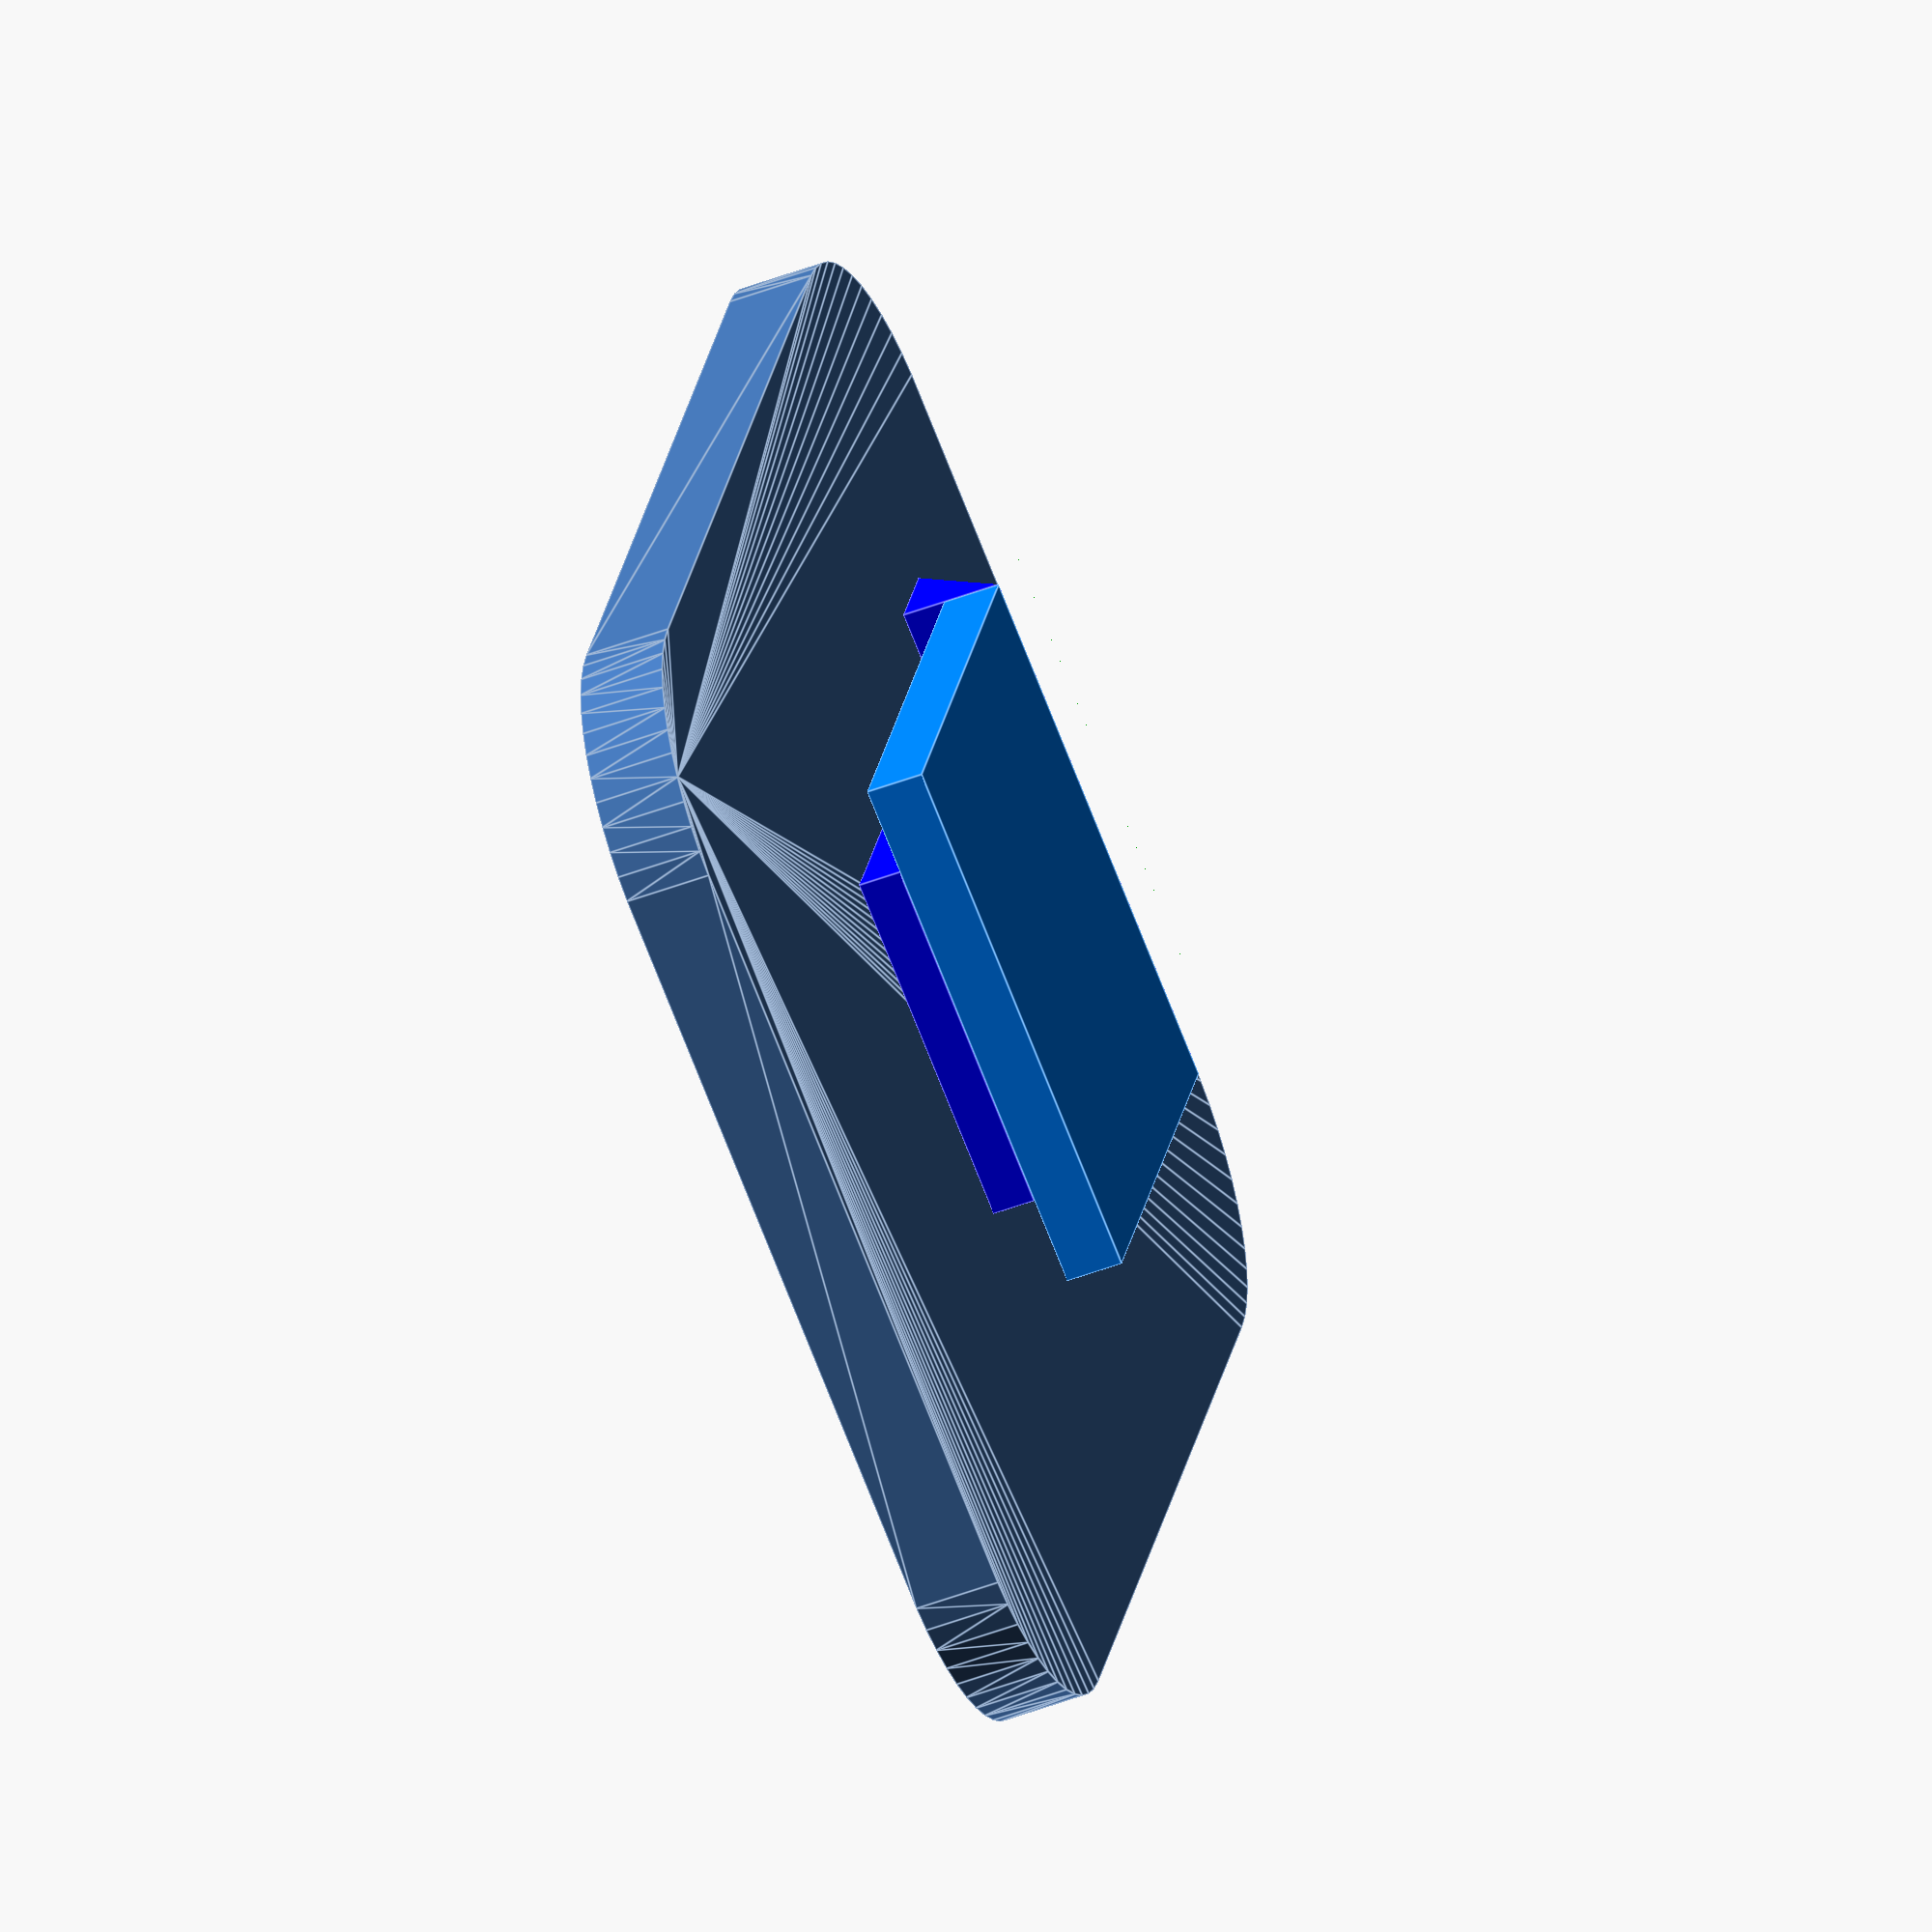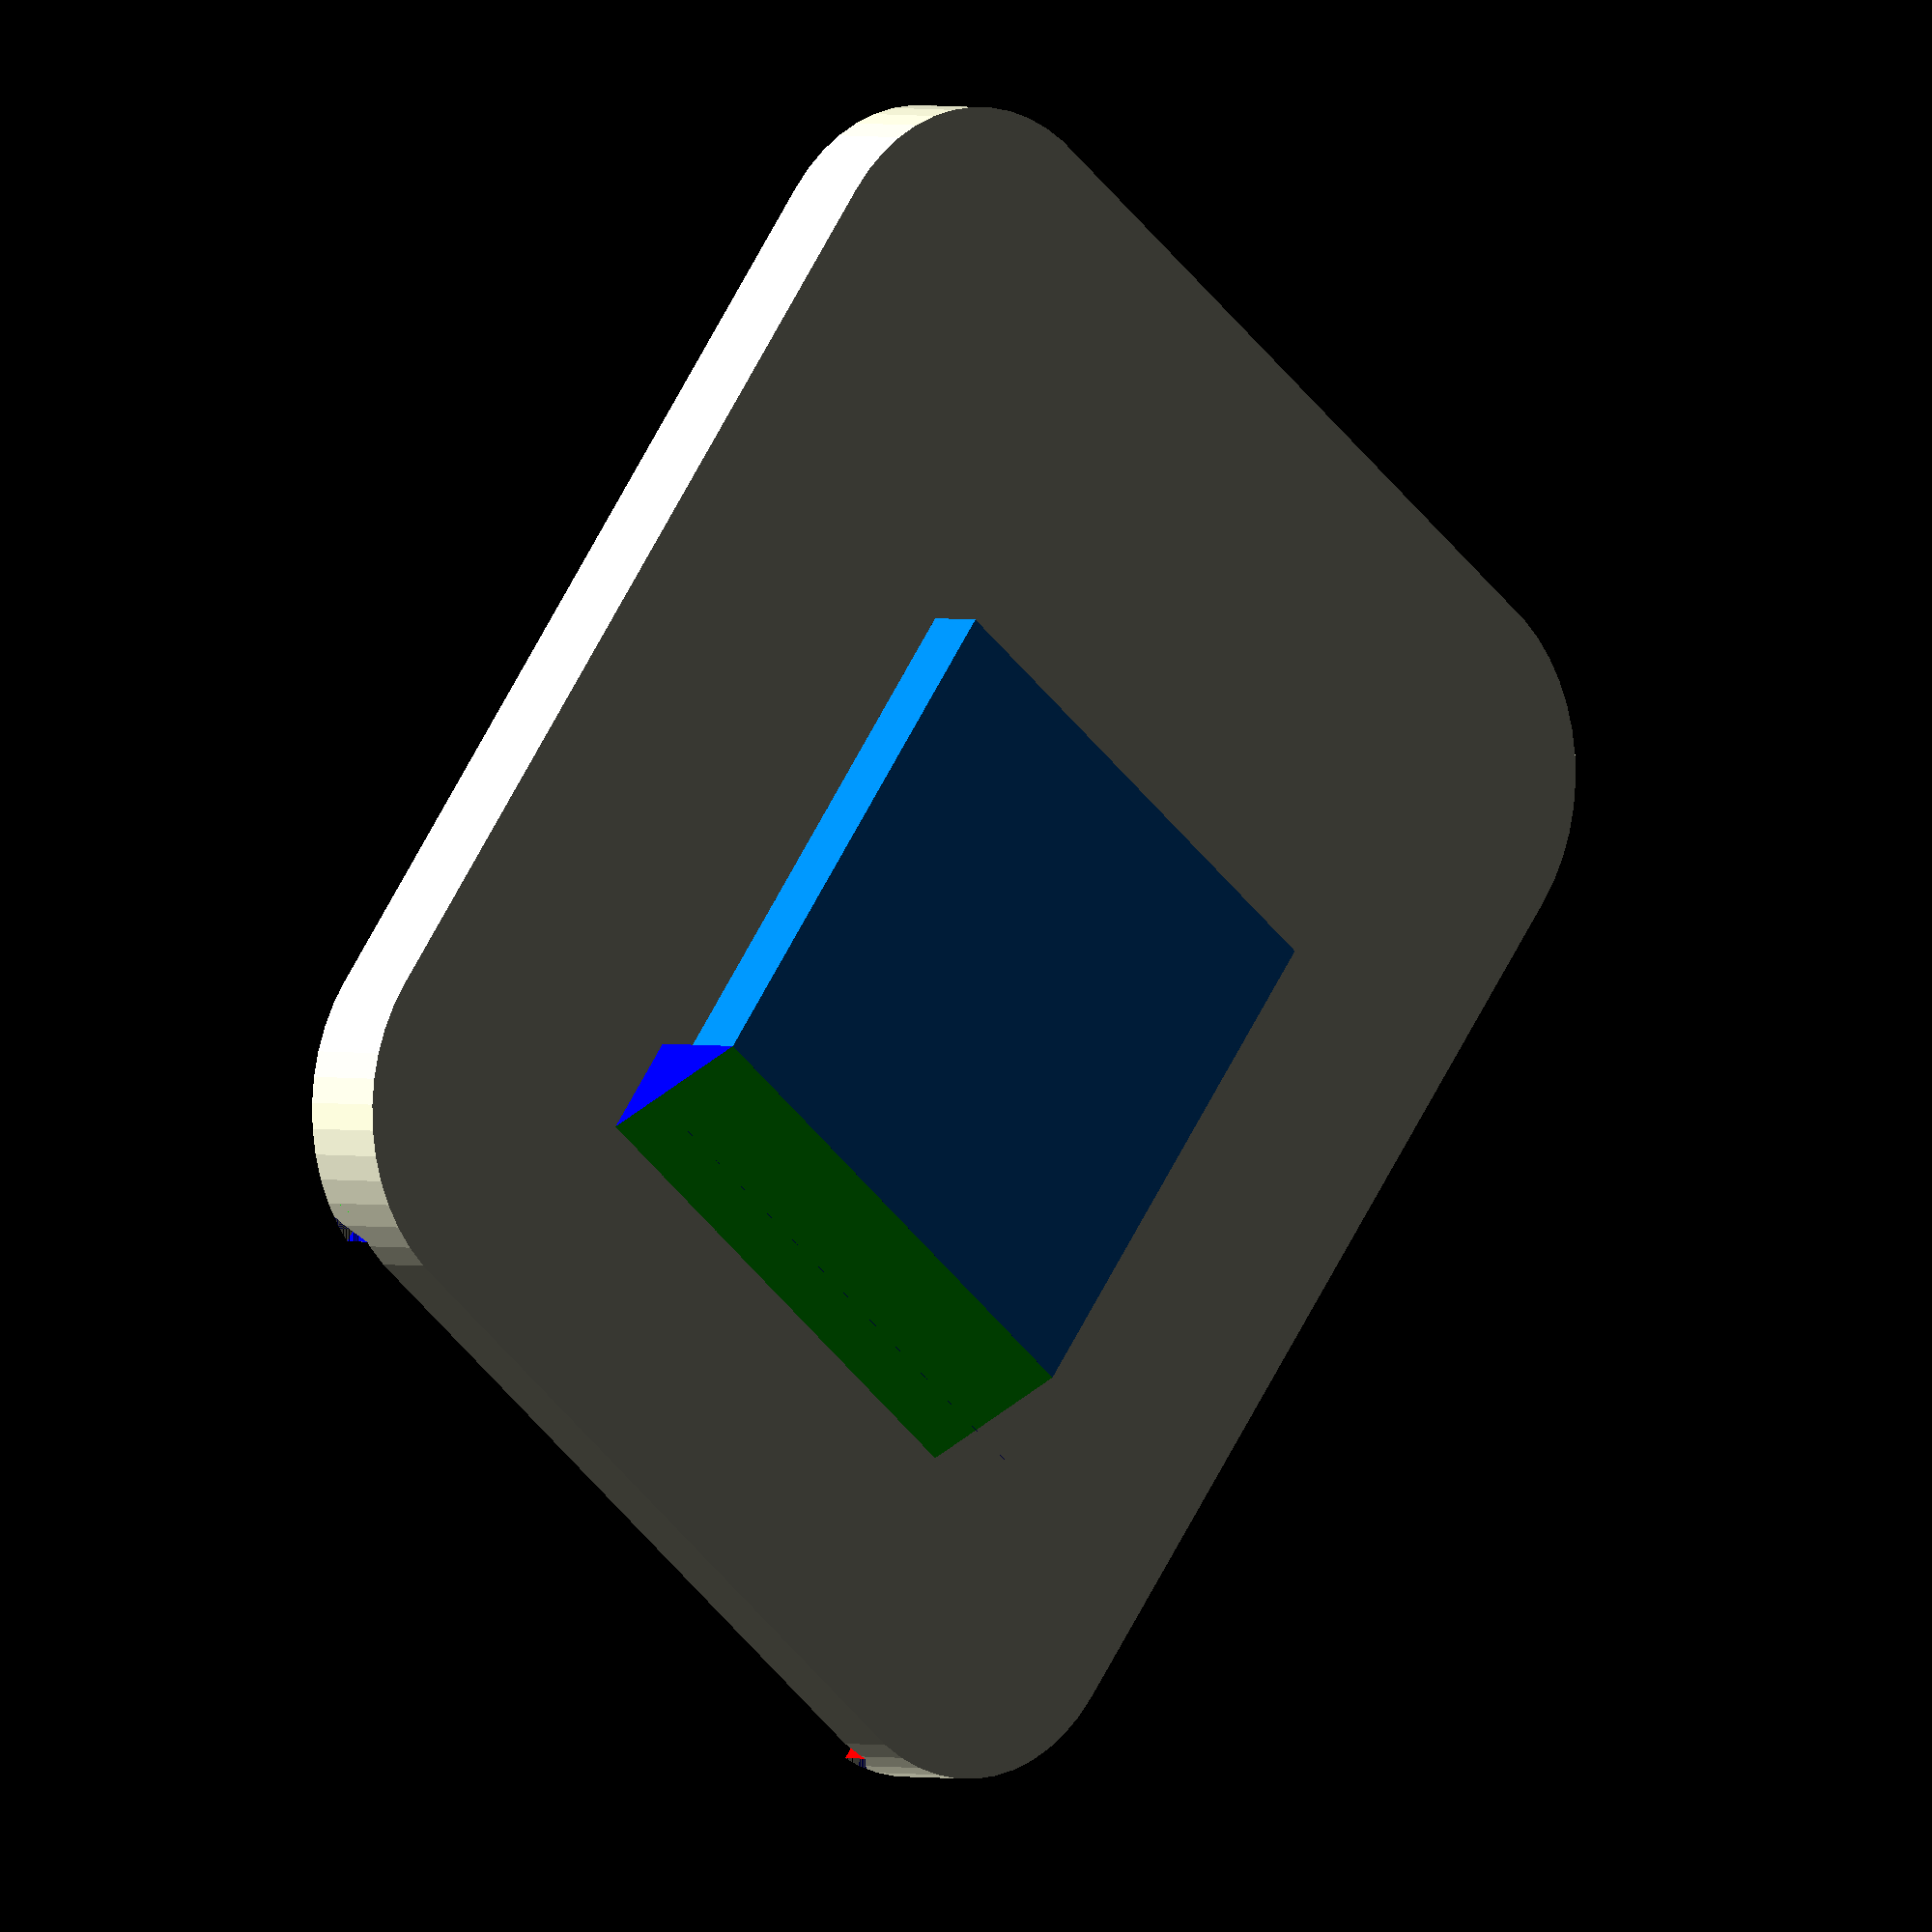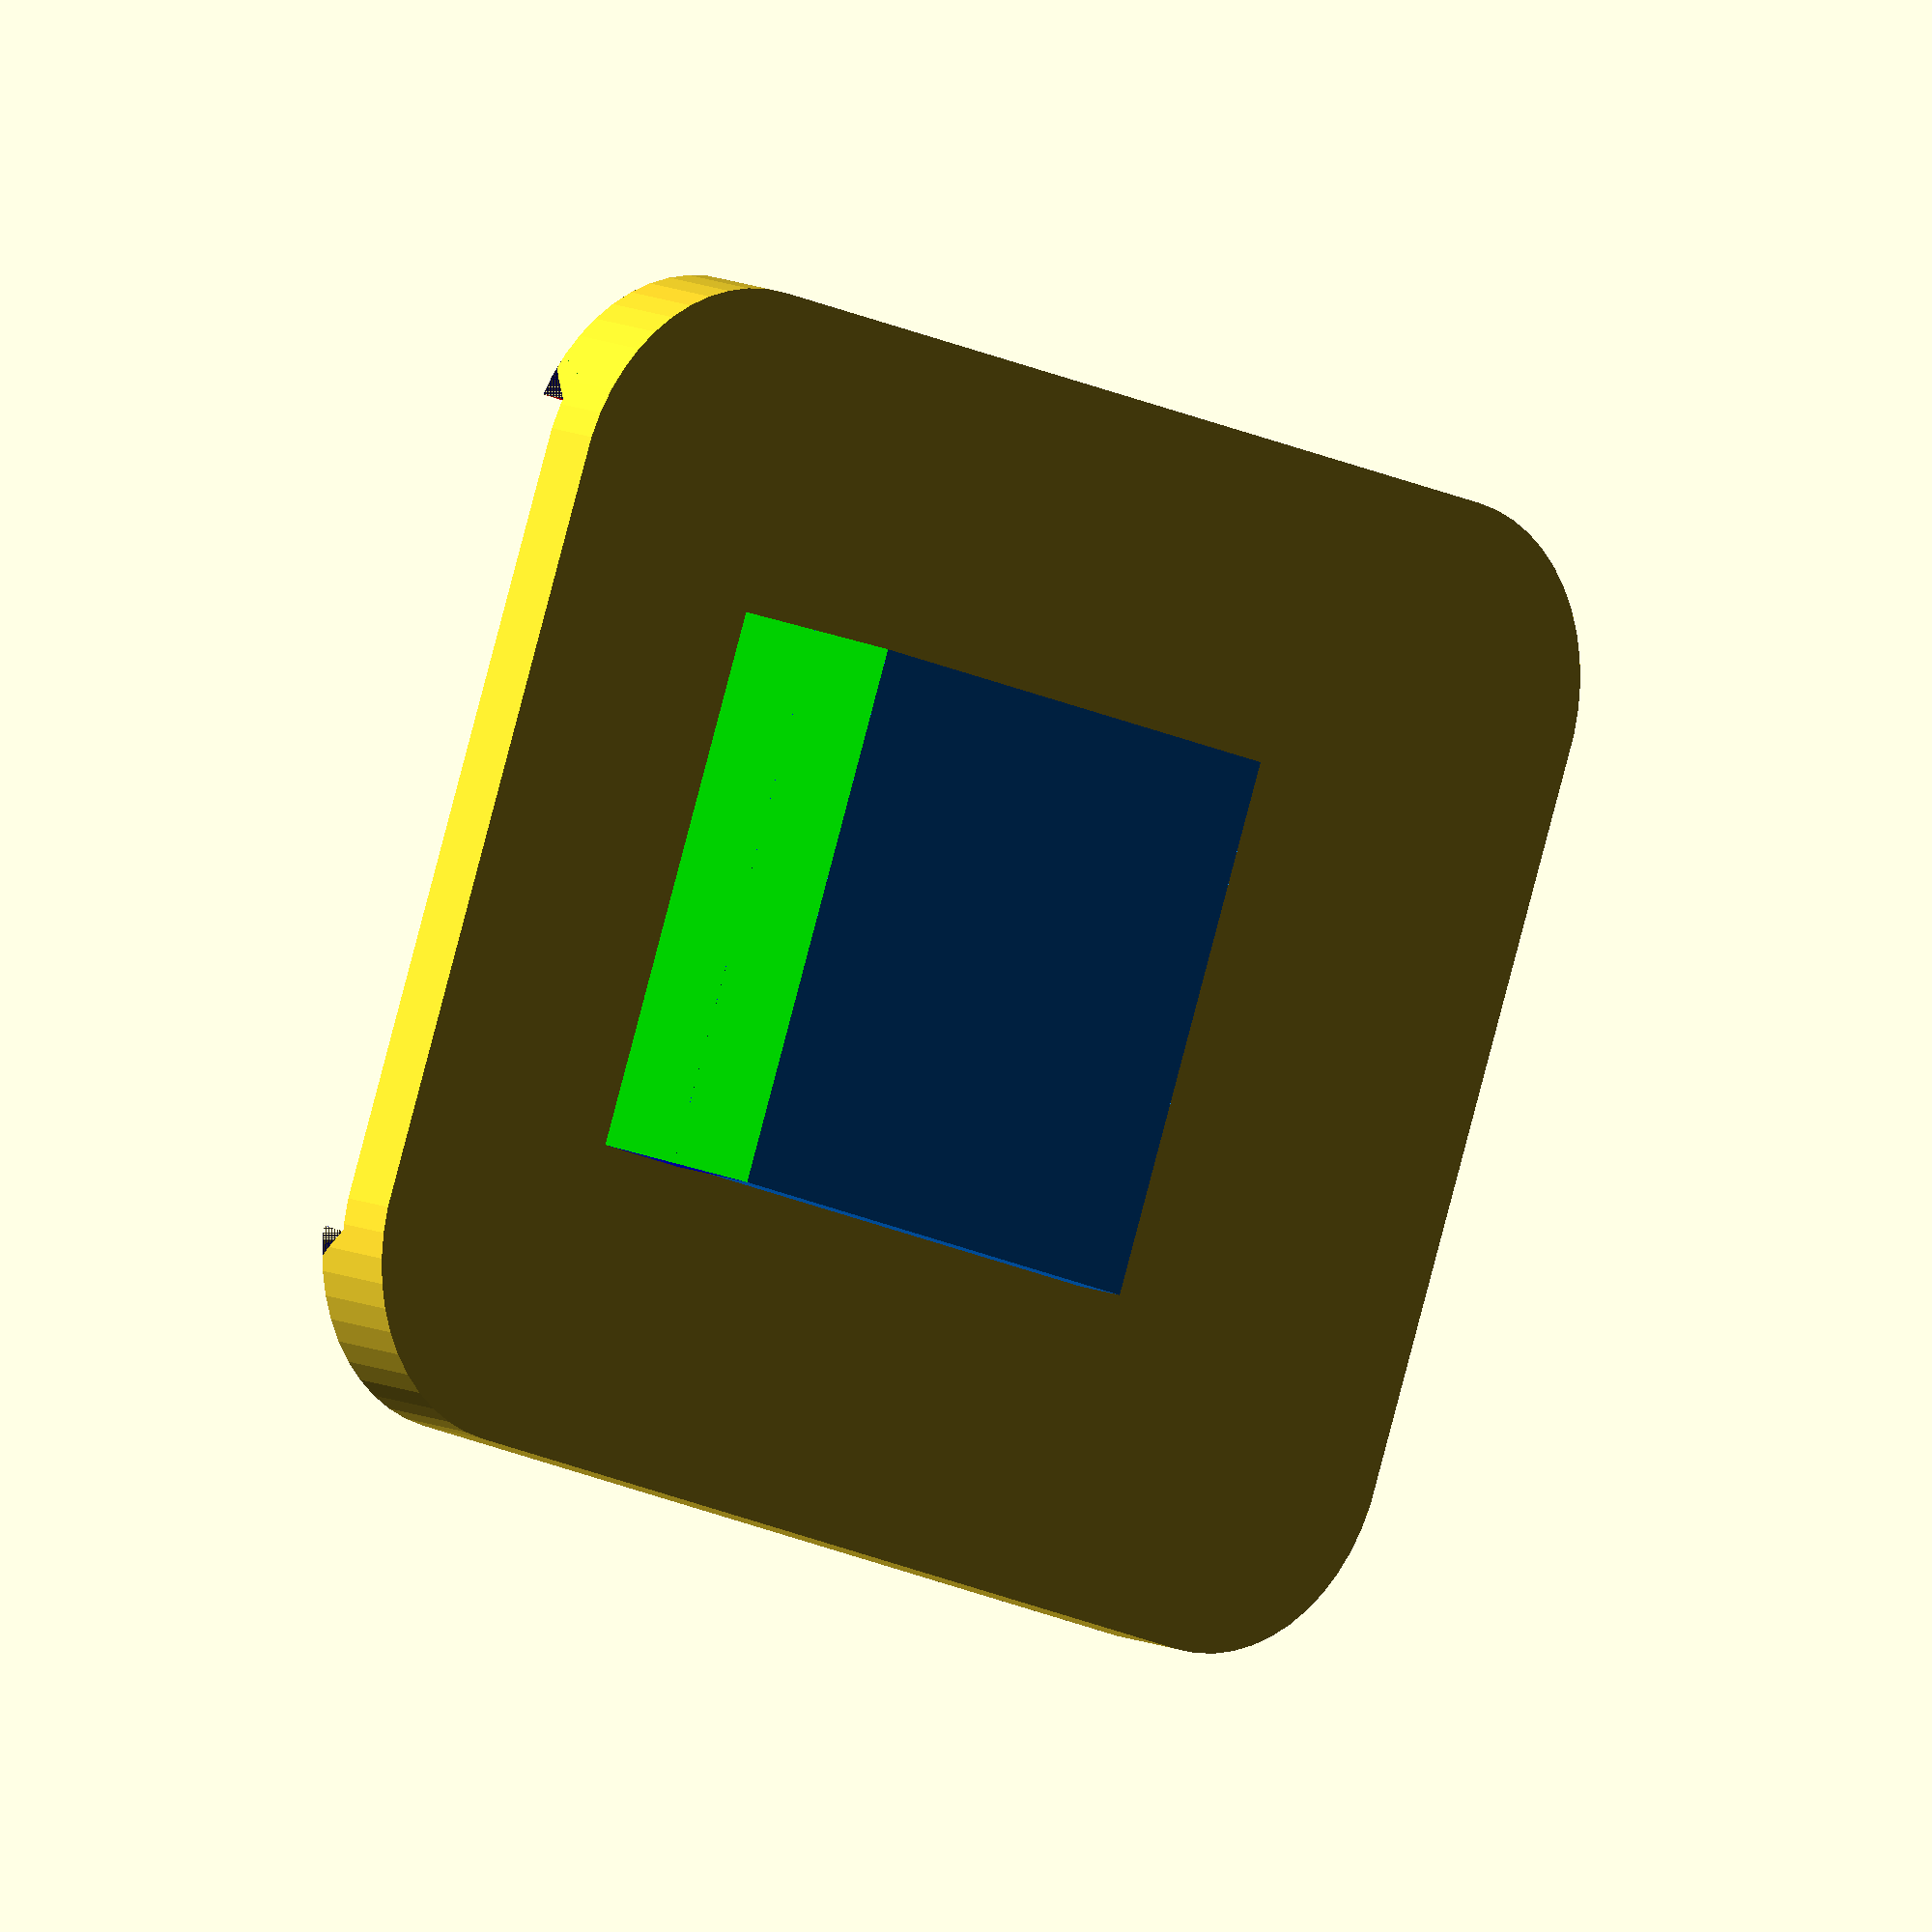
<openscad>
module cold_shoe_insert() {
    color([0,0.5,1])
    // per ISO 518:2006(E), page 3 - inner insert
    cube([18.6, 18, 2], center=true);

    translate([0,0,(2 + 1.5) / 2]) {
      color([0,0,1])
      // per ISO 518:2006(E), page 3 - between "teeth"
      cube([12.5, 18, 1.5], center=true);
    }
}


module chamfered_cube(dim, center_x=false) {
    x = dim[0]; y = dim[1]; z = dim[2];
    hyp = sqrt(pow(y, 2) + pow(z, 2));
    centering_vector = (center_x) ? [-x/2,0,0] : [0,0,0];

    translate(centering_vector) {
        difference() {
        color([0,0,1])
        cube(dim, center=false);
        
        color([0,1,0])
        translate([-0.5,0,0]) // to make sure the edges overlap
        translate([0,y,0])
        rotate([atan(y/z),0,0])
        
        // the +1 is to make sure the edges overlap
        cube([x + 1,y * z / hyp, hyp], center=false);
        }
    }
}


module pyramid_chamfered_corner(dim, inverse=false, points=false) {
    x = dim[0]; y = dim[1]; z = dim[2];
    
    p = [
        [0,0,0]
      , [x,0,0]
      , [0,y,0]
      , [x,y,0]
      , [0,0,z]
      , [0,y,z]
      , [x,y,z]
    ];

    f = [
         [0,3,2]
        ,[0,1,3]
        ,[0,4,1]
        ,[1,6,3]
        ,[1,4,6]
        ,[4,5,6]
        ,[2,6,5]
        ,[2,3,6]
        ,[2,5,4]
        ,[0,2,4]
    ];
 
    if (inverse) {
        difference() {
            cube(dim);
            polyhedron(points=p, faces=f);
        }
    }
    else {
        polyhedron(points=p, faces=f);
    }

    module showPoints(v) {
        for (i = [0: len(v)-1]) {
            translate(v[i]) color("red") 
            text(str(i), font = "Courier New", size=1.5);
             
        }
    }
    if (points)
    {
        showPoints(p);
    }
}


module tentacle_sync_e_velcro_mount(table_height, table_margin, velcro_pad_length_margin, velcro_dip, minkowski_cylinder_r, velcro_pad_width_margin, velcrop_pad_dip_offset=[0,0,0]) {
    // TOOD: can I guard against it?
    // minkowski_cylinder_r is up to 21 for whatever reason, then it degrades into a full circle

    // per official website
    tentacle_width = 38;
    tentacle_length = 50;
    
    // as stated by Tentcle support staff when asked on May 28, 2022
    inbuilt_velcro_pad_width = 20;
    inbuilt_velcro_pad_length = 29.5;

    // self-measured, but I've already asked Tentacle
    locking_connector_dip = 5;
    
    // TODO: this cannot be really parametrized yet
    locking_connector_dip_margin = 2;
    experimental_additonal_dip_maring_width = 2.5;
    
    // derived
    // *******
    velcro_pad_dip_width = inbuilt_velcro_pad_width + velcro_pad_width_margin;
    velcro_pad_dip_length = inbuilt_velcro_pad_length + velcro_pad_length_margin;

    translate([0,0, table_height / 2]) {
        difference() {
            $fn=50;
            minkowski() {
                difference() {
                    coef = table_margin - 2 * minkowski_cylinder_r;
                    cube([tentacle_width + coef, tentacle_length + coef, table_height / 2], center = true);
                    
                    // TODO: figure out why there has to be this shitty -1 and the y axis
                    color([0,1,0])
                    translate([0,(tentacle_width + coef) / 2 + (locking_connector_dip + locking_connector_dip_margin) / 2 - 1 + experimental_additonal_dip_maring_width,0])
                    
                    cube([tentacle_width + coef, locking_connector_dip + locking_connector_dip_margin, table_height / 2], center=true);
                }
                
                color([0,1,0])
                cylinder(r=minkowski_cylinder_r,h=table_height / 2, center = true);
            }
            
            translate(velcrop_pad_dip_offset) {
                color([1,0,0])
                translate([0,0,table_height / 2])
                // the 2x compsensates for centering and it's easier to wrok with that way
                // TODO: name those parameters and use them in the chamfer
                cube([velcro_pad_dip_width, velcro_pad_dip_length, 2 * velcro_dip], center = true);

                translate([0,0,table_height / 2 + 0]) {
                    // y=z for the angle to be 45
                    // 1.81y=z for the angle to be 45/2 since tan(45/2) ~ 0.55
                    // TODO: why +1? o.0
                    translate([0,-velcro_pad_dip_length / 2, 0])
                    rotate([180,0,0])
                    chamfered_cube([velcro_pad_dip_width, velcro_dip / 0.55, velcro_dip], center_x=true);
                }

                // bottom
                translate([0,0,table_height / 2 + 0]) {
                    // y=z for the angle to be 45
                    translate([0,+velcro_pad_dip_length / 2, 0])
                    rotate([270,0,0])
                    chamfered_cube([velcro_pad_dip_width, velcro_dip, velcro_dip / 0.55], center_x=true);
                }

                // right
                translate([0,0,table_height / 2 + 0]) {
                    // y=z for the angle to be 45
                    translate([-velcro_pad_dip_width / 2 , 0, 0])
                    rotate([270,0,90])
                    chamfered_cube([velcro_pad_dip_length, velcro_dip, velcro_dip], center_x=true);
                }

                // left
                translate([0,0,table_height / 2 + 0]) {
                    // y=z for the angle to be 45
                    translate([velcro_pad_dip_width / 2 , 0, 0])
                    rotate([180,0,90])
                    chamfered_cube([velcro_pad_dip_length, velcro_dip, velcro_dip], center_x=true);
                }

                // left-top corner
                translate([velcro_pad_dip_width / 2, -velcro_pad_dip_length / 2 - 1.81, , (table_height - 2) / 2])
                rotate([0,0,180])
                translate([-velcro_dip,-velcro_dip / 0.55,0])
                pyramid_chamfered_corner([velcro_dip, velcro_dip / 0.55, velcro_dip], inverse=true);

                // right-top corner
                translate([-velcro_pad_dip_width / 2, -velcro_pad_dip_length / 2 - 1.81, (table_height - 2) / 2])
                rotate([-90,-90,-90])
                translate([0,-velcro_dip / 0.55,-velcro_dip])
                pyramid_chamfered_corner([velcro_dip, velcro_dip / 0.55, velcro_dip], inverse=true);
            } // velcro dip translation end
        }
    }
}


cold_shoe_insert();
cold_shoe_over_0_height = (2 / 2) + 1.5;

translate([0,18 / 2, cold_shoe_over_0_height])
rotate([270,0,0])
chamfered_cube([18.6,2 + 1.5,2 + 1.5], center_x=true);

translate([0,0,cold_shoe_over_0_height]) {
    // prototype 4
    // MANUFACTURING EXPERIMENT - changing profile to "normal - 0.15mm" 
    // label as mark 4

    // prototype 5
    // MANUFACTURING EXPERIMENT - set printing to 0.1 fine profile - as control group
    // TODO: rotate the model for exporting, so slicing is more straigh-forward

    // speeds up the printing to 32 minutes, so yet another ~50%
    // tweaking settings like printing speed, infill, doesn't affect printing speed
    // label as mark 5

    // prototype 6
    // MANUFACTURING EXPERIMENT - print with supports off 
    // TODO: if fails - redesign the bottom so that supports and sanding is not needed
    // label as mark 6
 
    tentacle_sync_e_velcro_mount(table_height=3, table_margin=2, velcro_pad_width_margin=9, velcro_pad_length_margin=6 + 2.5, velcro_dip=1, minkowski_cylinder_r=7, velcrop_pad_dip_offset=[0,sqrt(2) + 2.5,0]);
}

</openscad>
<views>
elev=48.8 azim=338.3 roll=113.0 proj=o view=edges
elev=358.3 azim=141.9 roll=137.4 proj=o view=solid
elev=348.5 azim=69.9 roll=138.0 proj=o view=solid
</views>
